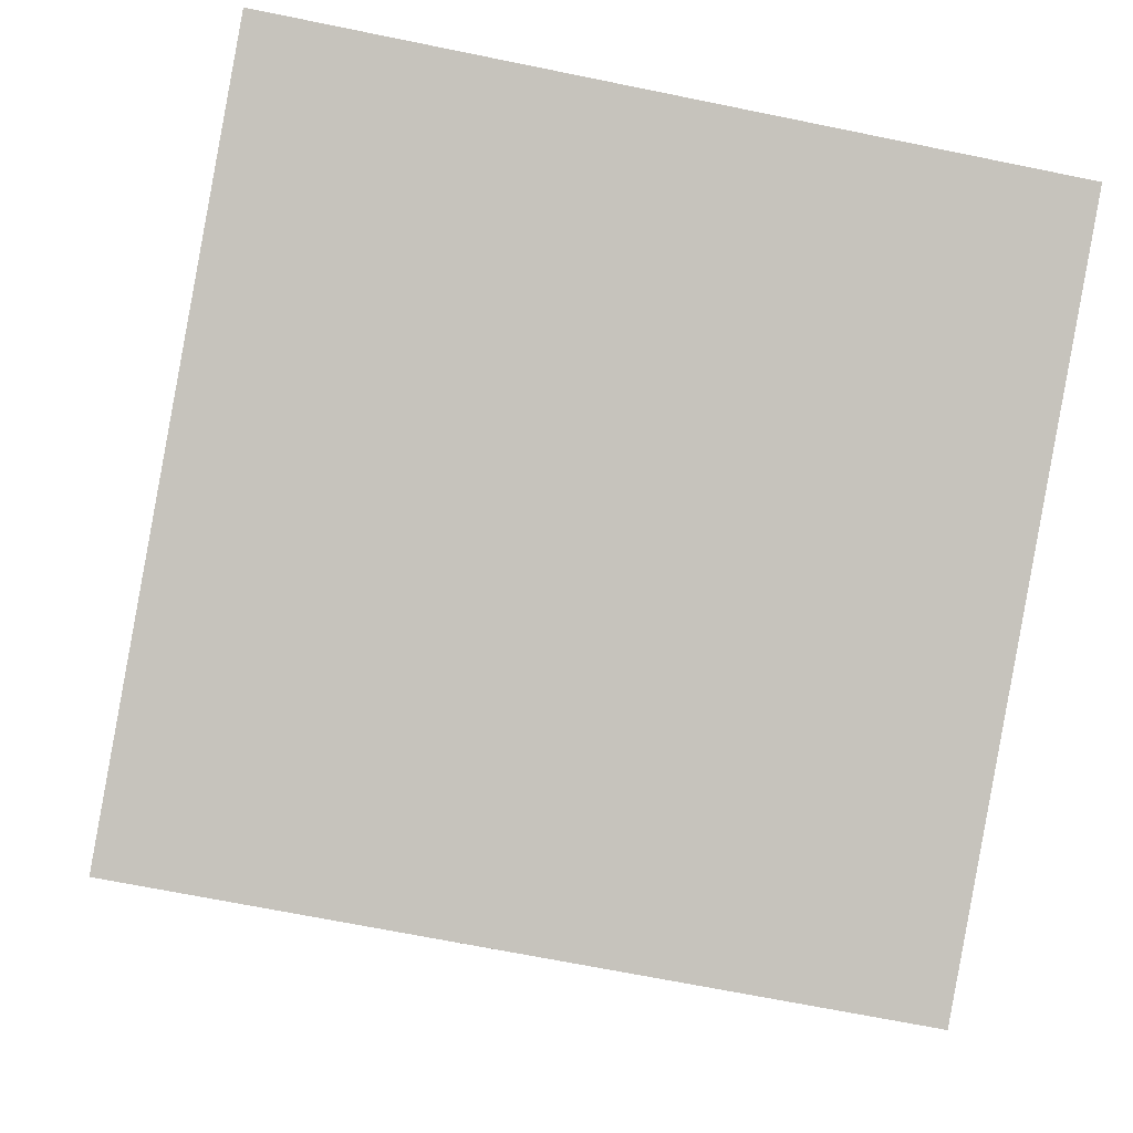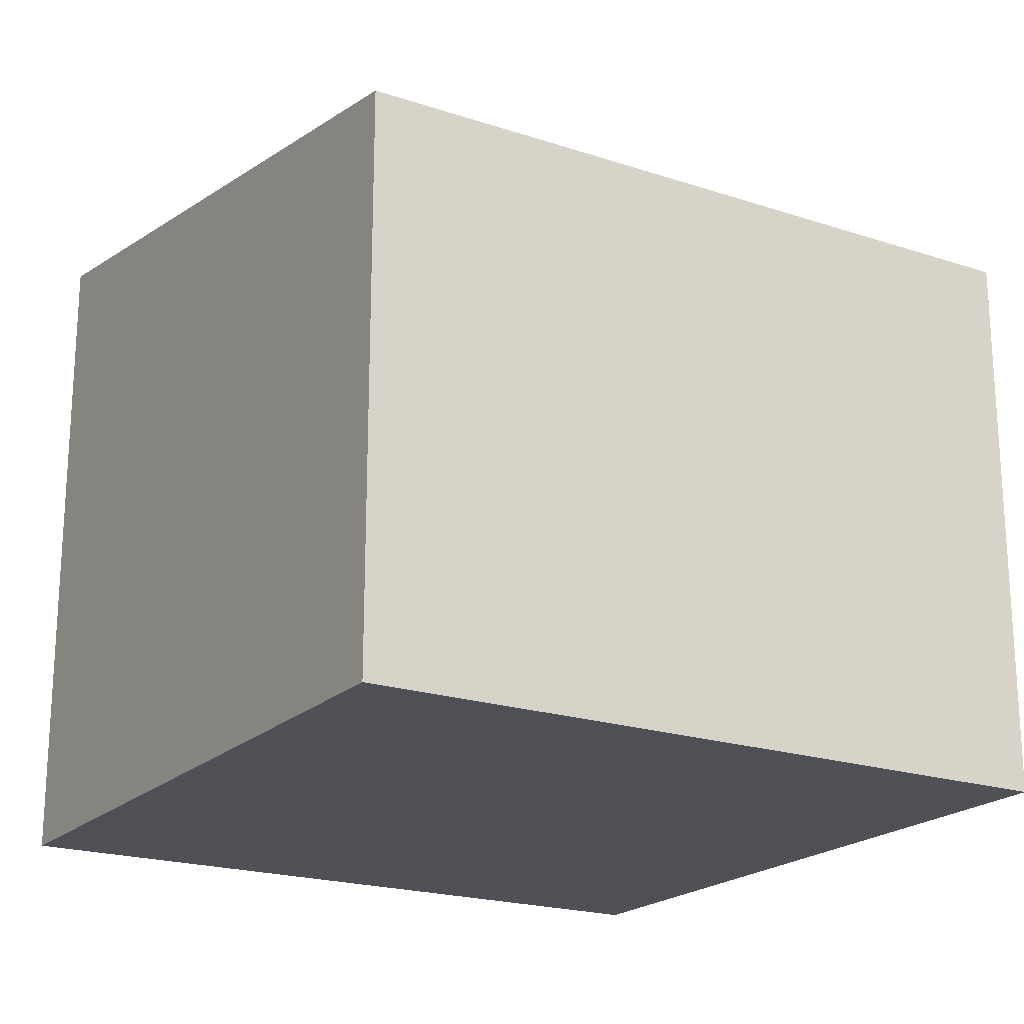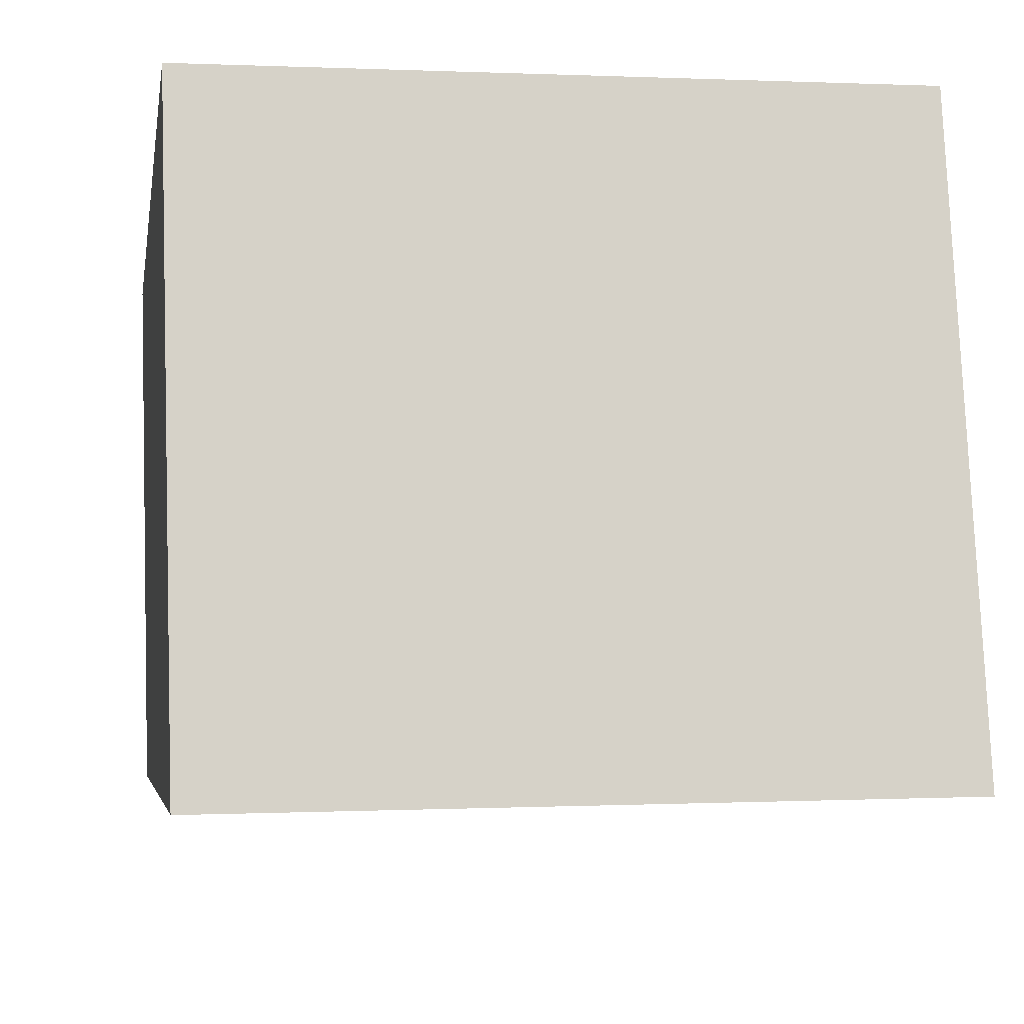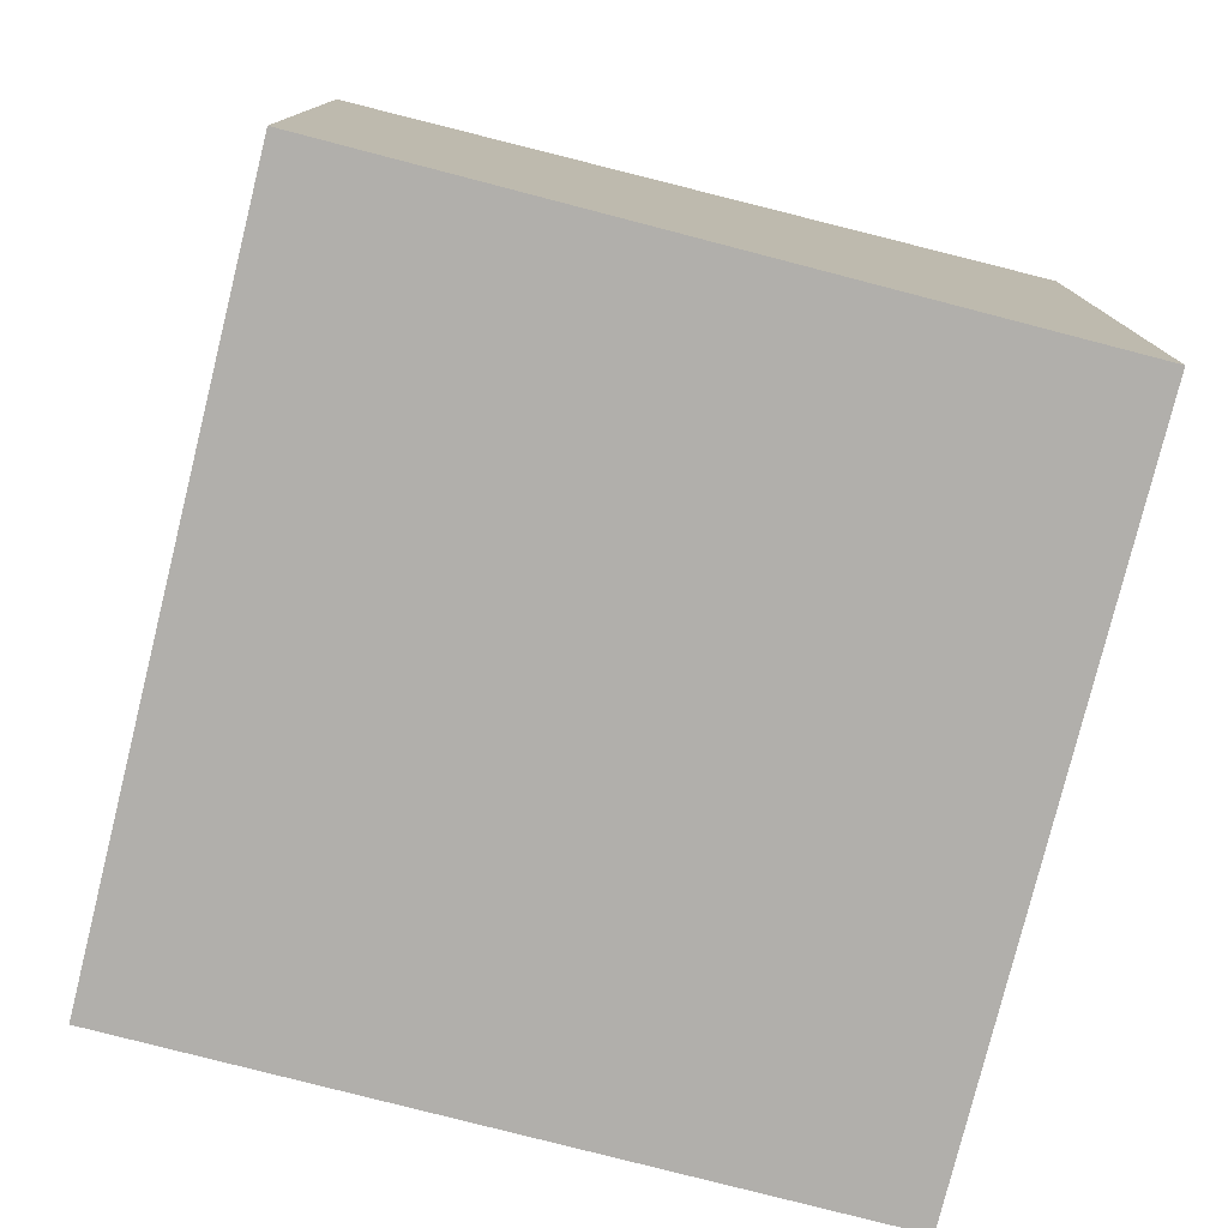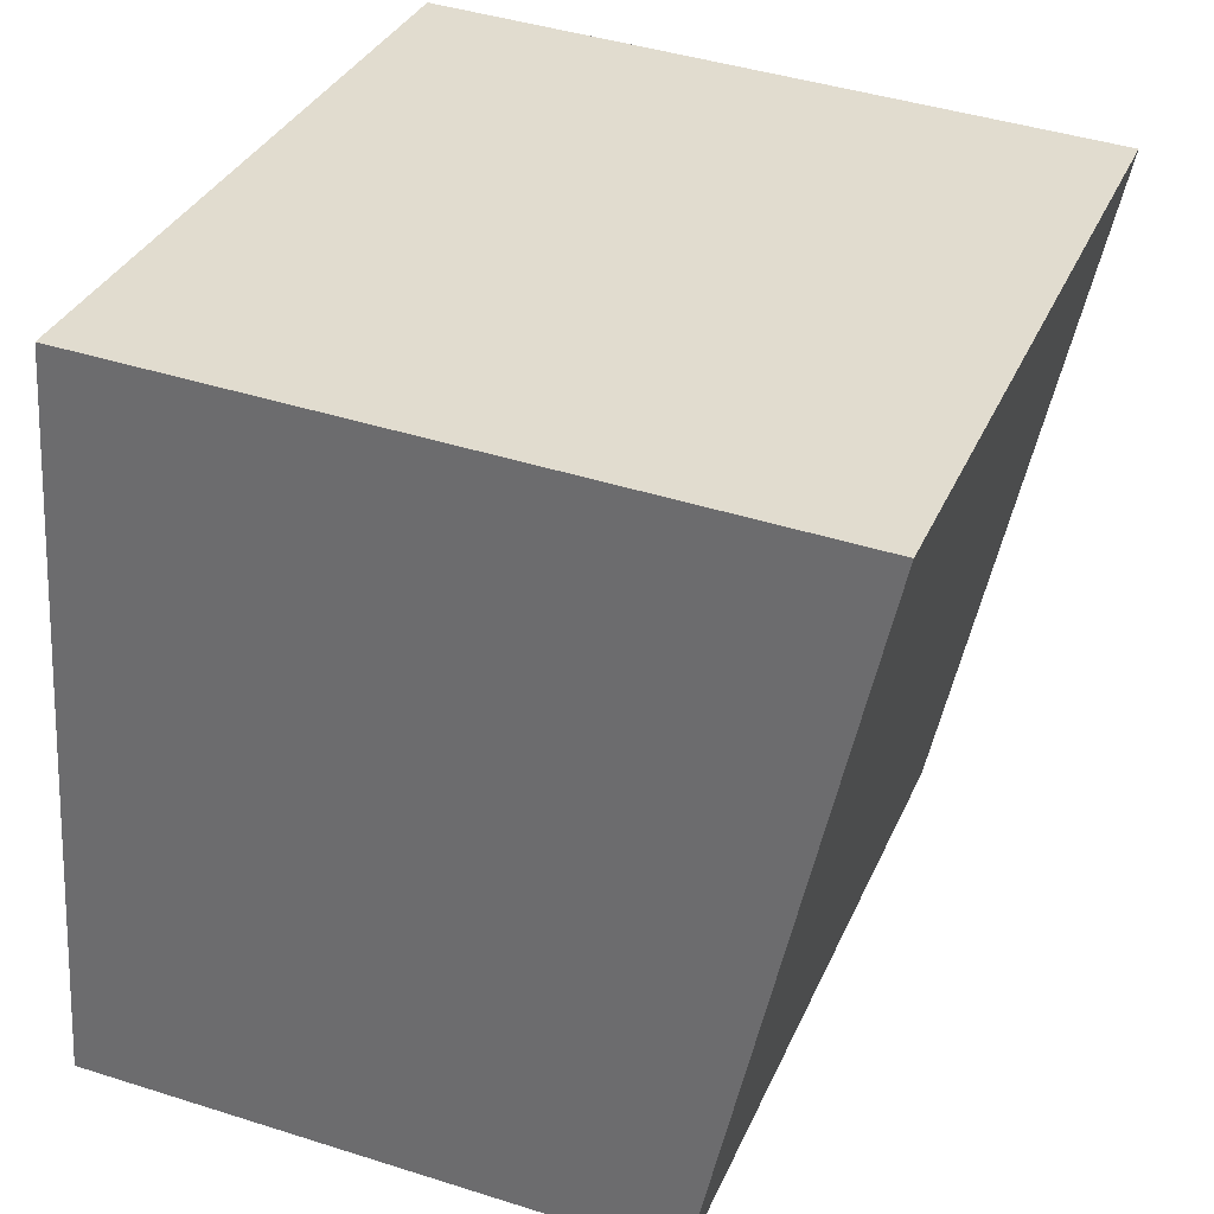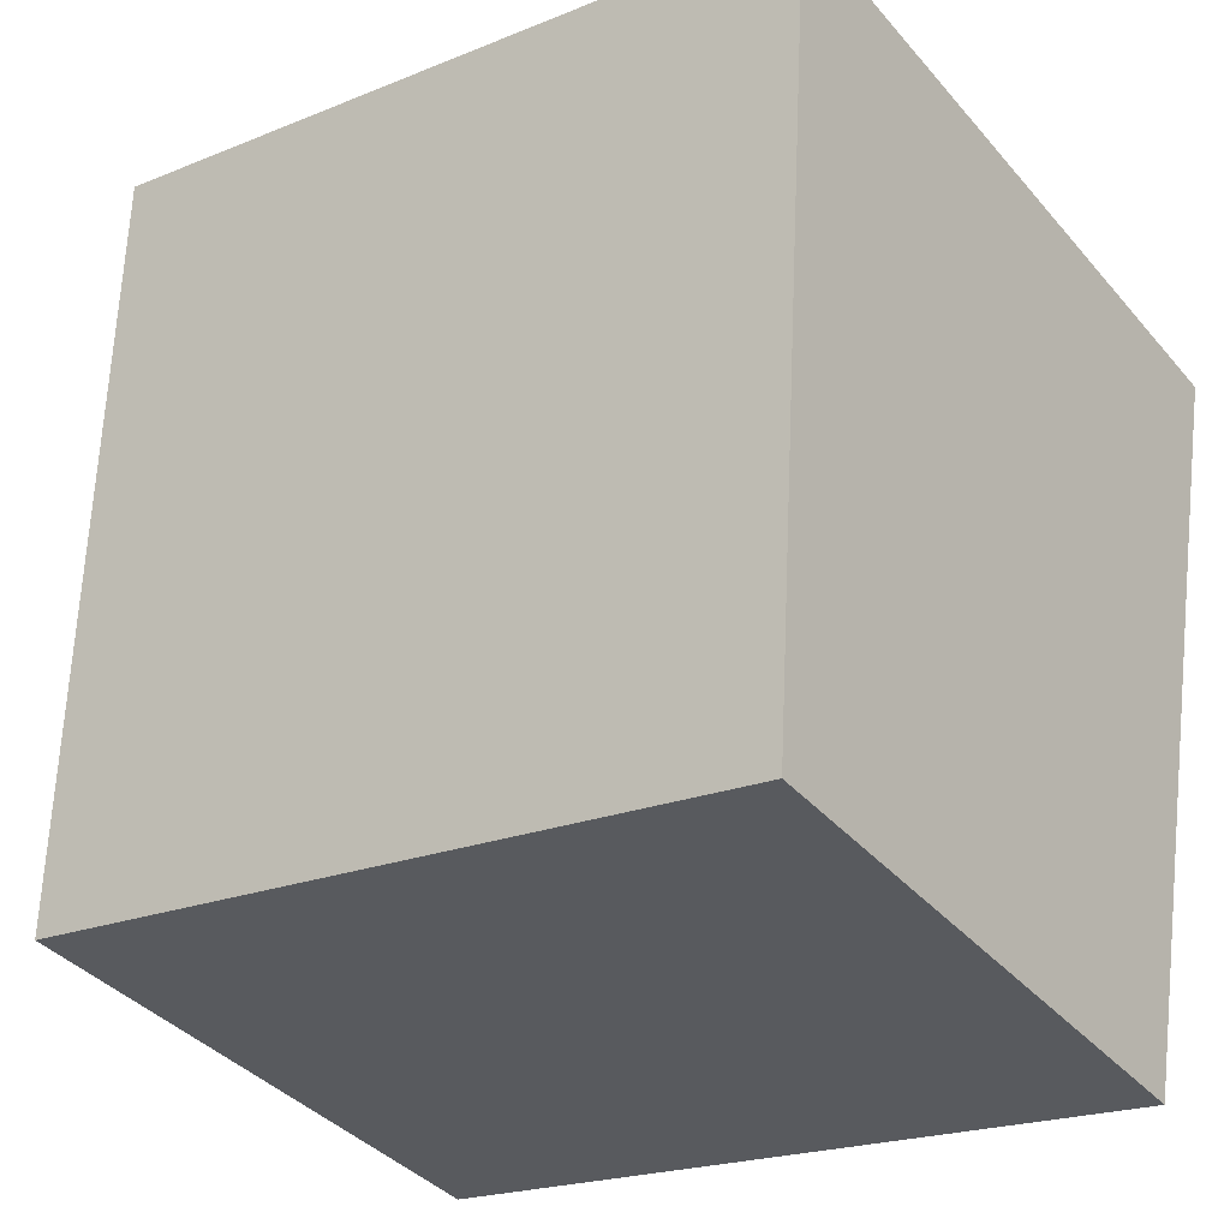
<metadata>
{"format":"obj","ext":"obj","renderer":"f3d","projection":"perspective","resolution":1024,"background":"white","views":[{"elev":-6.9,"azim":174.2,"up":"+Z"},{"elev":-20.5,"azim":138.9,"up":"+Y"},{"elev":78.3,"azim":177.8,"up":"+Z"},{"elev":-78.1,"azim":-114.0,"up":"+Y"},{"elev":43.0,"azim":110.7,"up":"+Z"},{"elev":-37.7,"azim":-144.6,"up":"+Z"}]}
</metadata>
<code>
v  6.544 4.397 -4.536
v  0.0001123 5.253 -0.0001663
v  5.622 5.253 0.9997
v  0.9217 4.397 -5.536
v  0 0 0
v  6.543 2.778e-16 -4.536
v  5.622 -6.122e-17 0.9999
v  0.9216 3.39e-16 -5.536
g defaultobject
f 1 2 3
f 2 1 4
f 5 6 7
f 6 5 8
f 7 2 5
f 2 7 3
f 2 8 5
f 8 2 4
f 4 6 8
f 6 4 1
f 6 3 7
f 3 6 1

</code>
